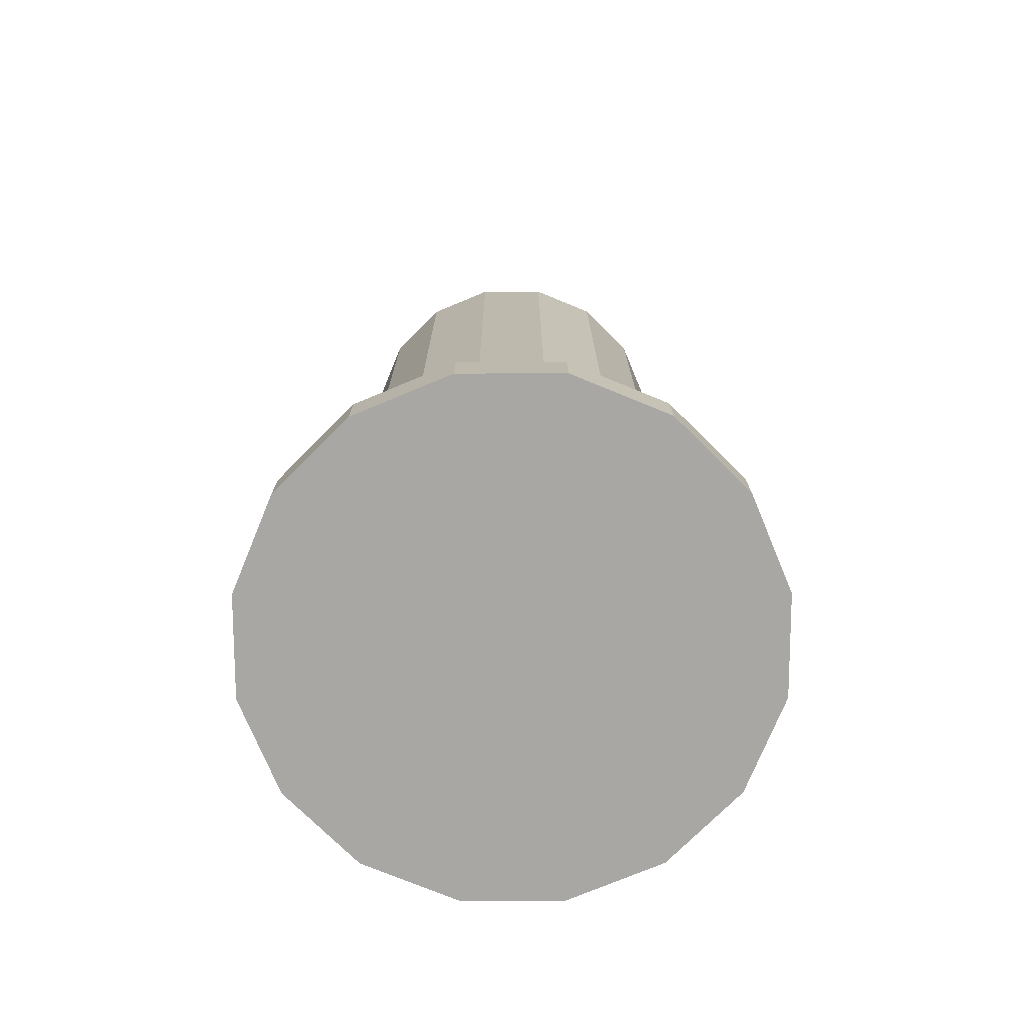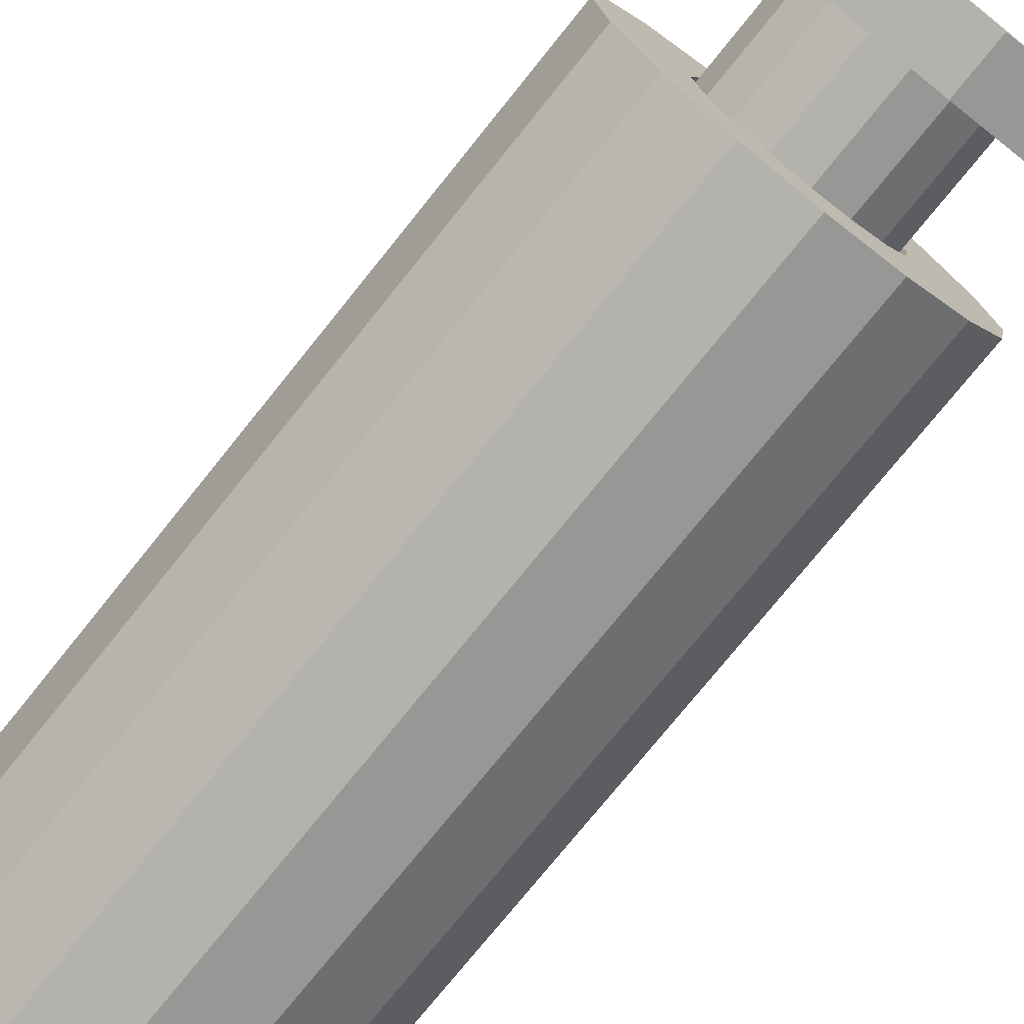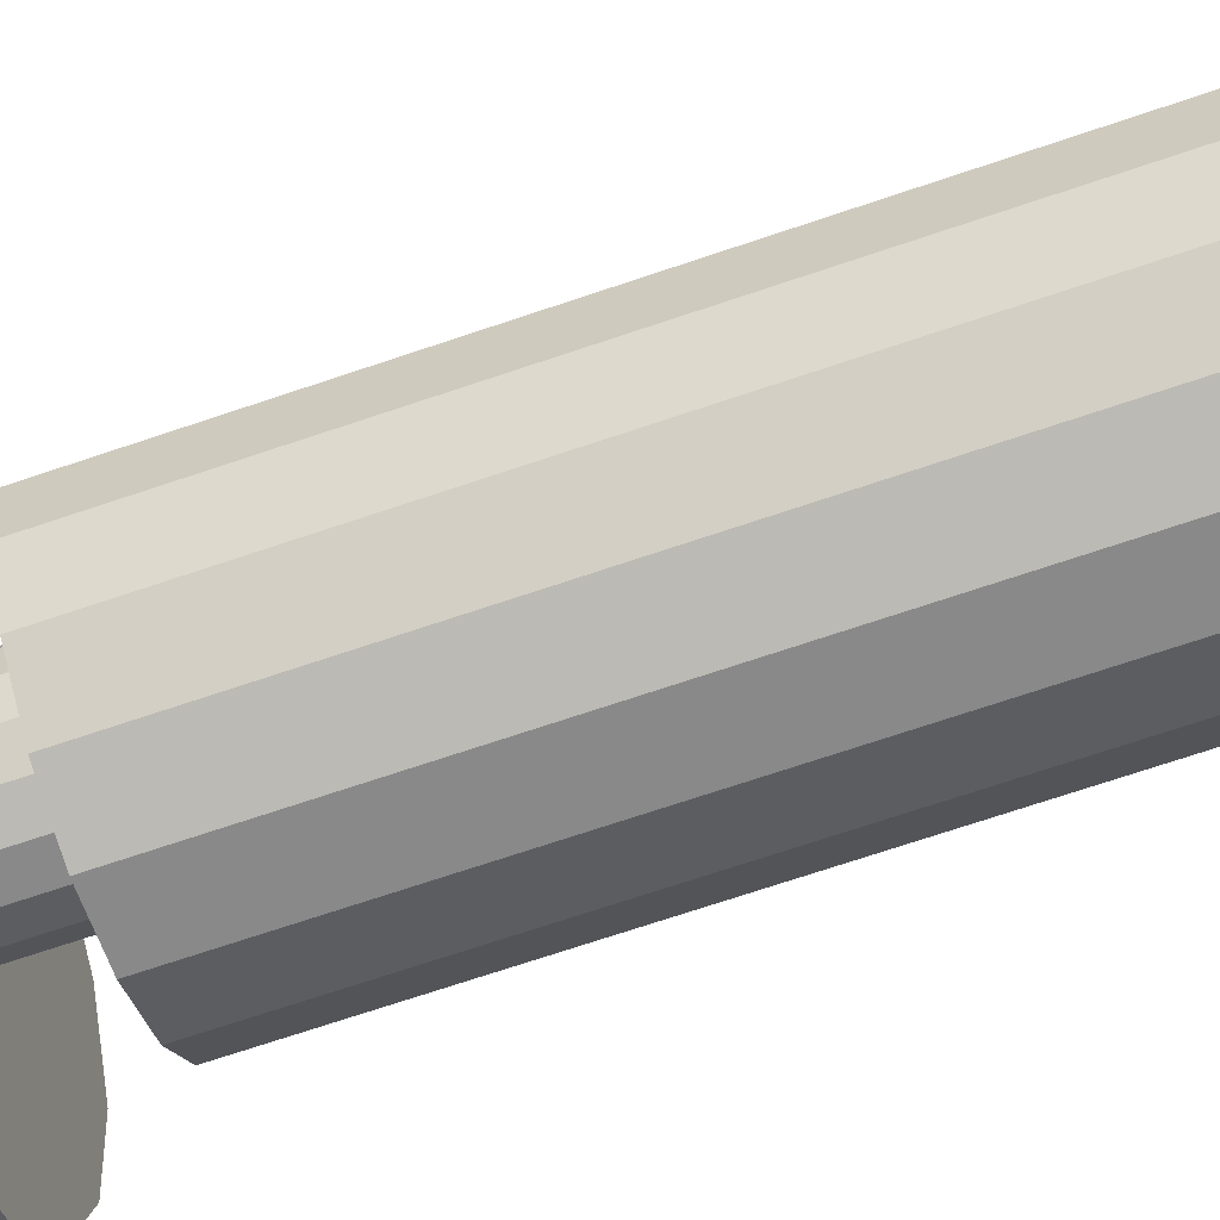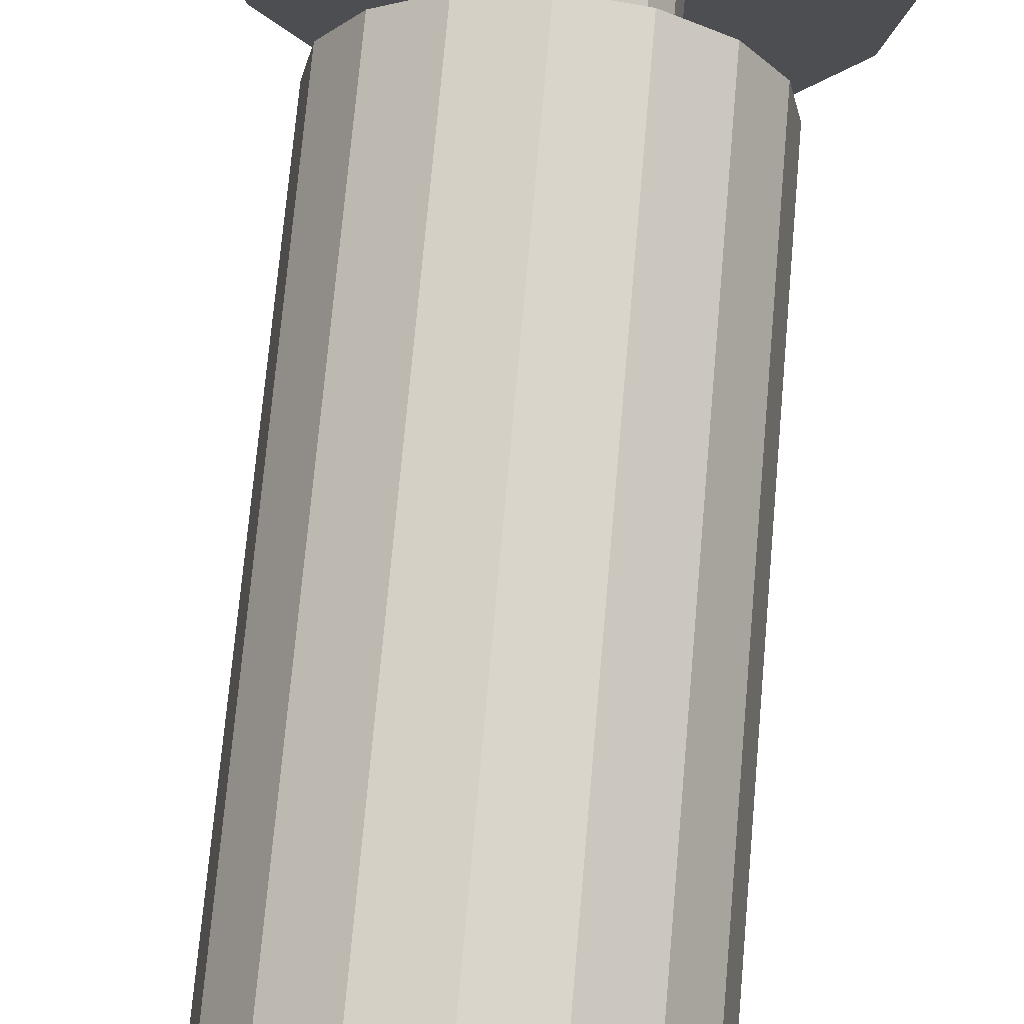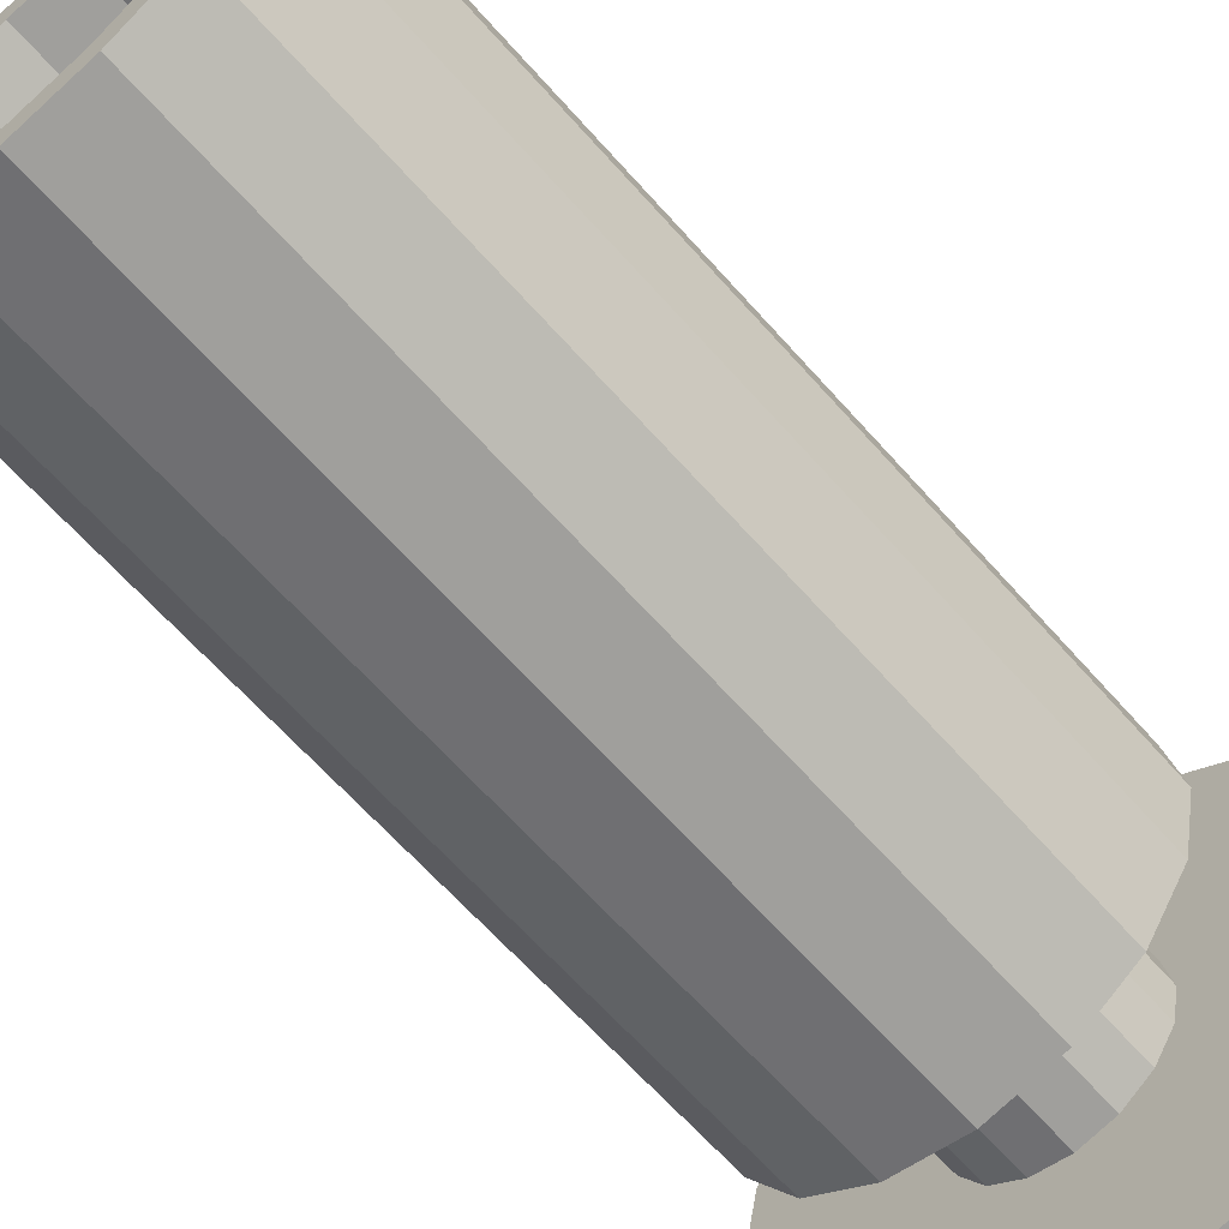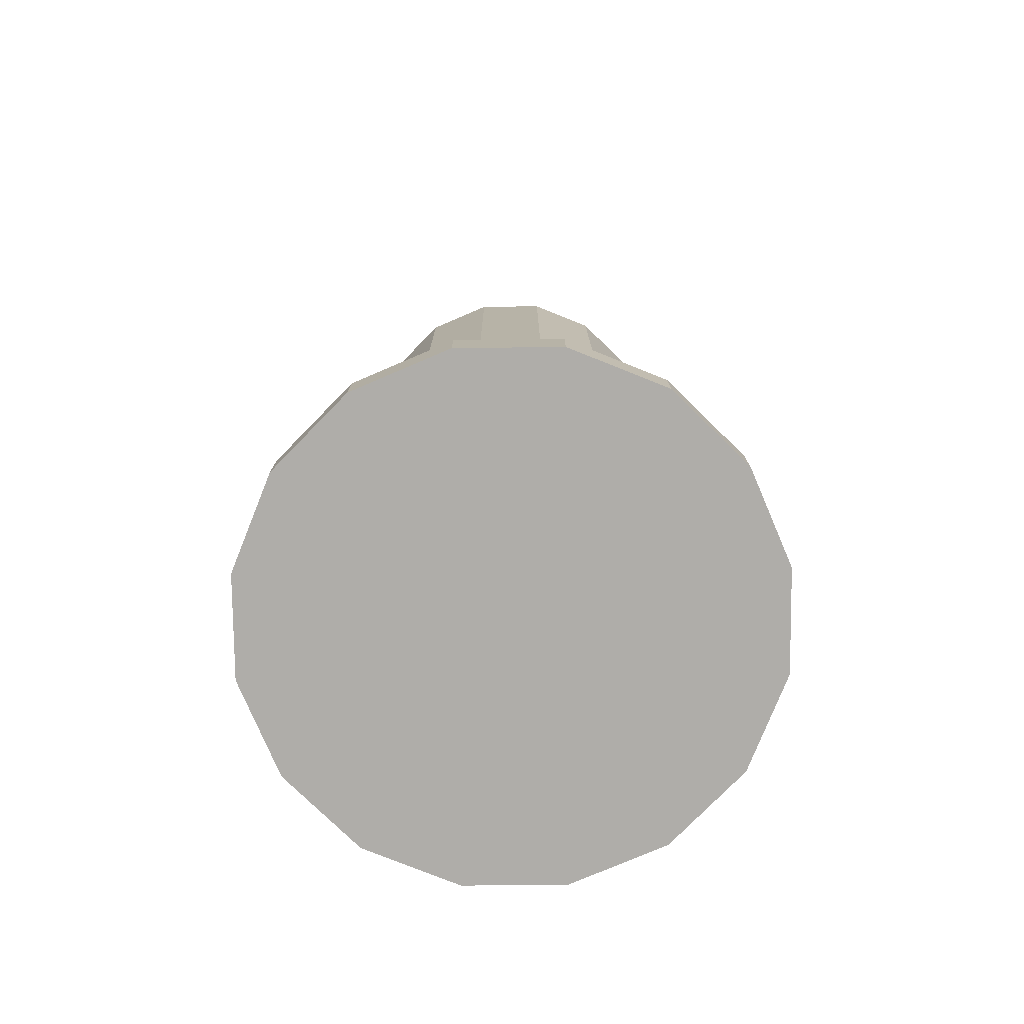
<metadata>
{"format":"obj","ext":"obj","renderer":"f3d","projection":"perspective","resolution":1024,"background":"white","views":[{"elev":-74.7,"azim":56.4,"up":"+Y"},{"elev":-74.8,"azim":-38.7,"up":"+Z"},{"elev":-73.6,"azim":108.4,"up":"+Z"},{"elev":73.1,"azim":-174.9,"up":"+Z"},{"elev":-63.4,"azim":-138.8,"up":"+Z"},{"elev":-77.3,"azim":-123.1,"up":"+Y"}]}
</metadata>
<code>
o Cylinder
v 0 0.08 -0.4
v 0.1531 0.08 -0.3696
v 0.2828 0.08 -0.2828
v 0.3696 0.08 -0.1531
v 0.4 0.08 0
v 0.3696 0.08 0.1531
v 0.2828 0.08 0.2828
v 0.1531 0.08 0.3696
v 0 0.08 0.4
v -0.1531 0.08 0.3696
v -0.2828 0.08 0.2828
v -0.3696 0.08 0.1531
v -0.4 0.08 0
v -0.3696 0.08 -0.1531
v -0.2828 0.08 -0.2828
v -0.1531 0.08 -0.3696
v 0 0 -0.4
v 0.1531 0 -0.3696
v 0.2828 0 -0.2828
v 0.3696 0 -0.1531
v 0.4 0 0
v 0.3696 0 0.1531
v 0.2828 0 0.2828
v 0.1531 0 0.3696
v 0 0 0.4
v -0.1531 0 0.3696
v -0.2828 0 0.2828
v -0.3696 0 0.1531
v -0.4 0 0
v -0.3696 0 -0.1531
v -0.2828 0 -0.2828
v -0.1531 0 -0.3696
v -0.006872 0 -0.2897
v -0.1624 0 -0.1624
v -0.2897 0 -0.006872
v 0.1531 0 -0.1531
v 0 0 -0
v -0.1531 0 0.1531
v 0.2897 0 0.006872
v 0.1624 0 0.1624
v 0.006872 0 0.2897
v -0 0.08 -0.14
v 0.05358 0.08 -0.1293
v 0.09899 0.08 -0.09899
v 0.1293 0.08 -0.05358
v 0.14 0.08 0
v 0.1293 0.08 0.05358
v 0.09899 0.08 0.09899
v 0.05358 0.08 0.1293
v -0 0.08 0.14
v -0.05358 0.08 0.1293
v -0.09899 0.08 0.09899
v -0.1293 0.08 0.05358
v -0.14 0.08 0
v -0.1293 0.08 -0.05358
v -0.09899 0.08 -0.09899
v -0.05358 0.08 -0.1293
v -0 0.24 -0.14
v 0.05358 0.24 -0.1293
v 0.09899 0.24 -0.09899
v 0.1293 0.24 -0.05358
v 0.14 0.24 0
v 0.1293 0.24 0.05358
v 0.09899 0.24 0.09899
v 0.05358 0.24 0.1293
v -0 0.24 0.14
v -0.05358 0.24 0.1293
v -0.09899 0.24 0.09899
v -0.1293 0.24 0.05358
v -0.14 0.24 0
v -0.1293 0.24 -0.05358
v -0.09899 0.24 -0.09899
v -0.05358 0.24 -0.1293
v -0 0.24 -0.28
v 0.1072 0.24 -0.2587
v 0.198 0.24 -0.198
v 0.2587 0.24 -0.1072
v 0.28 0.24 -0
v 0.2587 0.24 0.1072
v 0.198 0.24 0.198
v 0.1072 0.24 0.2587
v -0 0.24 0.28
v -0.1072 0.24 0.2587
v -0.198 0.24 0.198
v -0.2587 0.24 0.1072
v -0.28 0.24 -0
v -0.2587 0.24 -0.1072
v -0.198 0.24 -0.198
v -0.1072 0.24 -0.2587
v -0 1.44 -0.28
v 0.1072 1.44 -0.2587
v 0.198 1.44 -0.198
v 0.2587 1.44 -0.1072
v 0.28 1.44 -0
v 0.2587 1.44 0.1072
v 0.198 1.44 0.198
v 0.1072 1.44 0.2587
v -0 1.44 0.28
v -0.1072 1.44 0.2587
v -0.198 1.44 0.198
v -0.2587 1.44 0.1072
v -0.28 1.44 -0
v -0.2587 1.44 -0.1072
v -0.198 1.44 -0.198
v -0.1072 1.44 -0.2587
v -0 1.04 0.224
v 0.08572 1.04 0.2069
v 0.1584 1.04 0.1584
v 0.2069 1.04 0.08572
v 0.224 1.04 0
v 0.2069 1.04 -0.08572
v 0.1584 1.04 -0.1584
v -0 1.04 -0.224
v 0.08572 1.04 -0.2069
v 0.05625 0.24 -0.1358
v -0 0.24 -0.147
v -0.05625 0.24 -0.1358
v -0.05625 0.24 0.1358
v -0 0.24 0.147
v 0.1039 0.24 -0.1039
v -0.1039 0.24 0.1039
v 0.1358 0.24 -0.05625
v -0.1358 0.24 0.05625
v 0.147 0.24 0
v -0.147 0.24 0
v 0.1358 0.24 0.05625
v -0.1358 0.24 -0.05625
v 0.1039 0.24 0.1039
v -0.1039 0.24 -0.1039
v 0.05625 0.24 0.1358
v 0.05358 0.28 -0.1293
v -0 0.28 -0.14
v 0.09899 0.28 -0.09899
v 0.1293 0.28 -0.05358
v 0.14 0.28 0
v 0.1293 0.28 0.05358
v 0.09899 0.28 0.09899
v 0.05358 0.28 0.1293
v -0 0.28 0.14
v -0.05358 0.28 0.1293
v -0.09899 0.28 0.09899
v -0.1293 0.28 0.05358
v -0.14 0.28 0
v -0.1293 0.28 -0.05358
v -0.09899 0.28 -0.09899
v -0.05358 0.28 -0.1293
v 0.05625 0.28 -0.1358
v -0.05625 0.28 0.1358
v 0.1039 0.28 -0.1039
v -0.1039 0.28 0.1039
v 0.1358 0.28 -0.05625
v -0.1358 0.28 0.05625
v 0.147 0.28 0
v -0.147 0.28 0
v 0.1358 0.28 0.05625
v -0.1358 0.28 -0.05625
v 0.1039 0.28 0.1039
v -0.1039 0.28 -0.1039
v 0.05625 0.28 0.1358
v -0 0.28 -0.147
v -0.05625 0.28 -0.1358
v -0 0.28 0.147
v 0.198 1.14 0.198
v 0.198 0.84 0.198
v 0.198 0.54 0.198
v 0.2587 0.54 0.1072
v 0.2587 0.84 0.1072
v 0.2587 1.14 0.1072
v -0.198 1.14 -0.198
v -0.198 0.84 -0.198
v -0.198 0.54 -0.198
v -0.2587 0.54 -0.1072
v -0.2587 0.84 -0.1072
v -0.2587 1.14 -0.1072
v 0.1072 1.14 0.2587
v 0.1072 0.84 0.2587
v 0.1072 0.54 0.2587
v -0.1072 1.14 -0.2587
v -0.1072 0.84 -0.2587
v -0.1072 0.54 -0.2587
v -0 1.14 0.28
v -0 0.84 0.28
v -0 0.54 0.28
v 0.1072 1.14 -0.2587
v 0.1072 0.84 -0.2587
v 0.1072 0.54 -0.2587
v -0 0.54 -0.28
v -0 0.84 -0.28
v -0 1.14 -0.28
v -0.1072 1.14 0.2587
v -0.1072 0.84 0.2587
v -0.1072 0.54 0.2587
v 0.198 1.14 -0.198
v 0.198 0.84 -0.198
v 0.198 0.54 -0.198
v -0.198 1.14 0.198
v -0.198 0.84 0.198
v -0.198 0.54 0.198
v 0.2587 1.14 -0.1072
v 0.2587 0.84 -0.1072
v 0.2587 0.54 -0.1072
v -0.2587 1.14 0.1072
v -0.2587 0.84 0.1072
v -0.2587 0.54 0.1072
v 0.28 1.14 -0
v 0.28 0.84 -0
v 0.28 0.54 -0
v -0.28 1.14 -0
v -0.28 0.84 -0
v -0.28 0.54 -0
v 0.08572 1.44 -0.2069
v -0 1.44 -0.224
v 0.1584 1.44 -0.1584
v 0.2069 1.44 -0.08572
v 0.224 1.44 0
v 0.2069 1.44 0.08572
v 0.1584 1.44 0.1584
v 0.08572 1.44 0.2069
v -0 1.44 0.224
v -0.08572 1.44 0.2069
v -0.1584 1.44 0.1584
v -0.2069 1.44 0.08572
v -0.224 1.44 0
v -0.2069 1.44 -0.08572
v -0.1584 1.44 -0.1584
v -0.08572 1.44 -0.2069
v -0.08572 1.04 0.2069
v -0.1584 1.04 0.1584
v -0.2069 1.04 0.08572
v -0.224 1.04 0
v -0.2069 1.04 -0.08572
v -0.1584 1.04 -0.1584
v -0.08572 1.04 -0.2069
v 0.003848 1.04 -0.1622
v -0.08572 1.04 -0.08572
v -0.1622 1.04 0.003848
v 0.09092 1.04 -0.09092
v -0 1.04 0
v -0.09092 1.04 0.09092
v 0.1622 1.04 -0.003848
v 0.08572 1.04 0.08572
v -0.003849 1.04 0.1622
f 17 1 2 18
f 18 2 3 19
f 19 3 4 20
f 20 4 5 21
f 21 5 6 22
f 22 6 7 23
f 23 7 8 24
f 24 8 9 25
f 25 9 10 26
f 26 10 11 27
f 27 11 12 28
f 28 12 13 29
f 29 13 14 30
f 30 14 15 31
f 31 15 16 32
f 32 16 1 17
f 17 18 33 32
f 18 19 36 33
f 19 20 39 36
f 20 21 22 39
f 32 33 34 31
f 33 36 37 34
f 36 39 40 37
f 39 22 23 40
f 31 34 35 30
f 34 37 38 35
f 37 40 41 38
f 40 23 24 41
f 30 35 28 29
f 35 38 27 28
f 38 41 26 27
f 41 24 25 26
f 16 15 56 57
f 9 8 49 50
f 1 16 57 42
f 10 9 50 51
f 3 2 43 44
f 11 10 51 52
f 4 3 44 45
f 12 11 52 53
f 5 4 45 46
f 13 12 53 54
f 6 5 46 47
f 14 13 54 55
f 7 6 47 48
f 15 14 55 56
f 8 7 48 49
f 2 1 42 43
f 53 52 68 69
f 46 45 61 62
f 54 53 69 70
f 47 46 62 63
f 55 54 70 71
f 48 47 63 64
f 56 55 71 72
f 49 48 64 65
f 57 56 72 73
f 50 49 65 66
f 43 42 58 59
f 42 57 73 58
f 51 50 66 67
f 44 43 59 60
f 52 51 67 68
f 45 44 60 61
f 115 116 74 75
f 116 117 89 74
f 118 119 82 83
f 120 115 75 76
f 121 118 83 84
f 122 120 76 77
f 123 121 84 85
f 124 122 77 78
f 125 123 85 86
f 126 124 78 79
f 127 125 86 87
f 128 126 79 80
f 129 127 87 88
f 130 128 80 81
f 117 129 88 89
f 119 130 81 82
f 163 168 95 96
f 169 174 103 104
f 175 163 96 97
f 178 169 104 105
f 181 175 97 98
f 184 189 90 91
f 189 178 105 90
f 190 181 98 99
f 193 184 91 92
f 196 190 99 100
f 199 193 92 93
f 202 196 100 101
f 205 199 93 94
f 208 202 101 102
f 168 205 94 95
f 174 208 102 103
f 93 92 213 214
f 100 99 220 221
f 92 91 211 213
f 99 98 219 220
f 90 105 226 212
f 91 90 212 211
f 98 97 218 219
f 105 104 225 226
f 97 96 217 218
f 104 103 224 225
f 96 95 216 217
f 103 102 223 224
f 95 94 215 216
f 102 101 222 223
f 94 93 214 215
f 101 100 221 222
f 58 73 146 132
f 119 118 148 162
f 60 59 131 133
f 73 72 145 146
f 115 120 149 147
f 59 58 132 131
f 72 71 144 145
f 118 121 150 148
f 71 70 143 144
f 120 122 151 149
f 70 69 142 143
f 121 123 152 150
f 69 68 141 142
f 122 124 153 151
f 68 67 140 141
f 123 125 154 152
f 139 138 159 162
f 146 145 158 161
f 138 137 157 159
f 145 144 156 158
f 137 136 155 157
f 144 143 154 156
f 136 135 153 155
f 143 142 152 154
f 135 134 151 153
f 142 141 150 152
f 134 133 149 151
f 141 140 148 150
f 133 131 147 149
f 140 139 162 148
f 132 146 161 160
f 131 132 160 147
f 130 119 162 159
f 61 60 133 134
f 117 116 160 161
f 129 117 161 158
f 62 61 134 135
f 116 115 147 160
f 128 130 159 157
f 63 62 135 136
f 127 129 158 156
f 64 63 136 137
f 126 128 157 155
f 65 64 137 138
f 125 127 156 154
f 66 65 138 139
f 124 126 155 153
f 67 66 139 140
f 87 86 210 172
f 172 210 209 173
f 173 209 208 174
f 79 78 207 166
f 166 207 206 167
f 167 206 205 168
f 86 85 204 210
f 210 204 203 209
f 209 203 202 208
f 78 77 201 207
f 207 201 200 206
f 206 200 199 205
f 85 84 198 204
f 204 198 197 203
f 203 197 196 202
f 77 76 195 201
f 201 195 194 200
f 200 194 193 199
f 84 83 192 198
f 198 192 191 197
f 197 191 190 196
f 76 75 186 195
f 195 186 185 194
f 194 185 184 193
f 83 82 183 192
f 192 183 182 191
f 191 182 181 190
f 74 89 180 187
f 187 180 179 188
f 188 179 178 189
f 75 74 187 186
f 186 187 188 185
f 185 188 189 184
f 82 81 177 183
f 183 177 176 182
f 182 176 175 181
f 89 88 171 180
f 180 171 170 179
f 179 170 169 178
f 81 80 165 177
f 177 165 164 176
f 176 164 163 175
f 88 87 172 171
f 171 172 173 170
f 170 173 174 169
f 80 79 166 165
f 165 166 167 164
f 164 167 168 163
f 218 217 108 107
f 225 224 231 232
f 217 216 109 108
f 224 223 230 231
f 216 215 110 109
f 223 222 229 230
f 215 214 111 110
f 222 221 228 229
f 214 213 112 111
f 221 220 227 228
f 213 211 114 112
f 220 219 106 227
f 212 226 233 113
f 211 212 113 114
f 219 218 107 106
f 226 225 232 233
f 113 233 234 114
f 233 232 235 234
f 232 231 236 235
f 231 230 229 236
f 114 234 237 112
f 234 235 238 237
f 235 236 239 238
f 236 229 228 239
f 112 237 240 111
f 237 238 241 240
f 238 239 242 241
f 239 228 227 242
f 111 240 109 110
f 240 241 108 109
f 241 242 107 108
f 242 227 106 107

</code>
